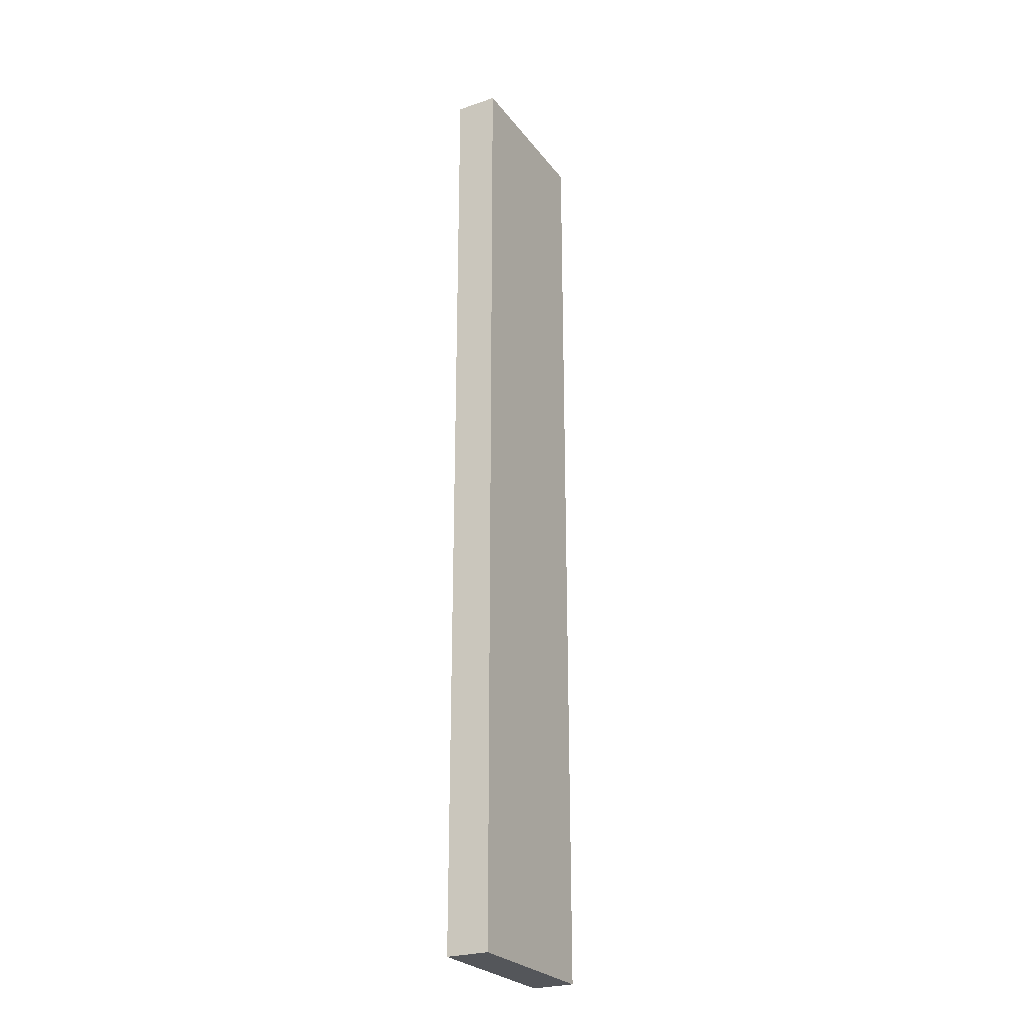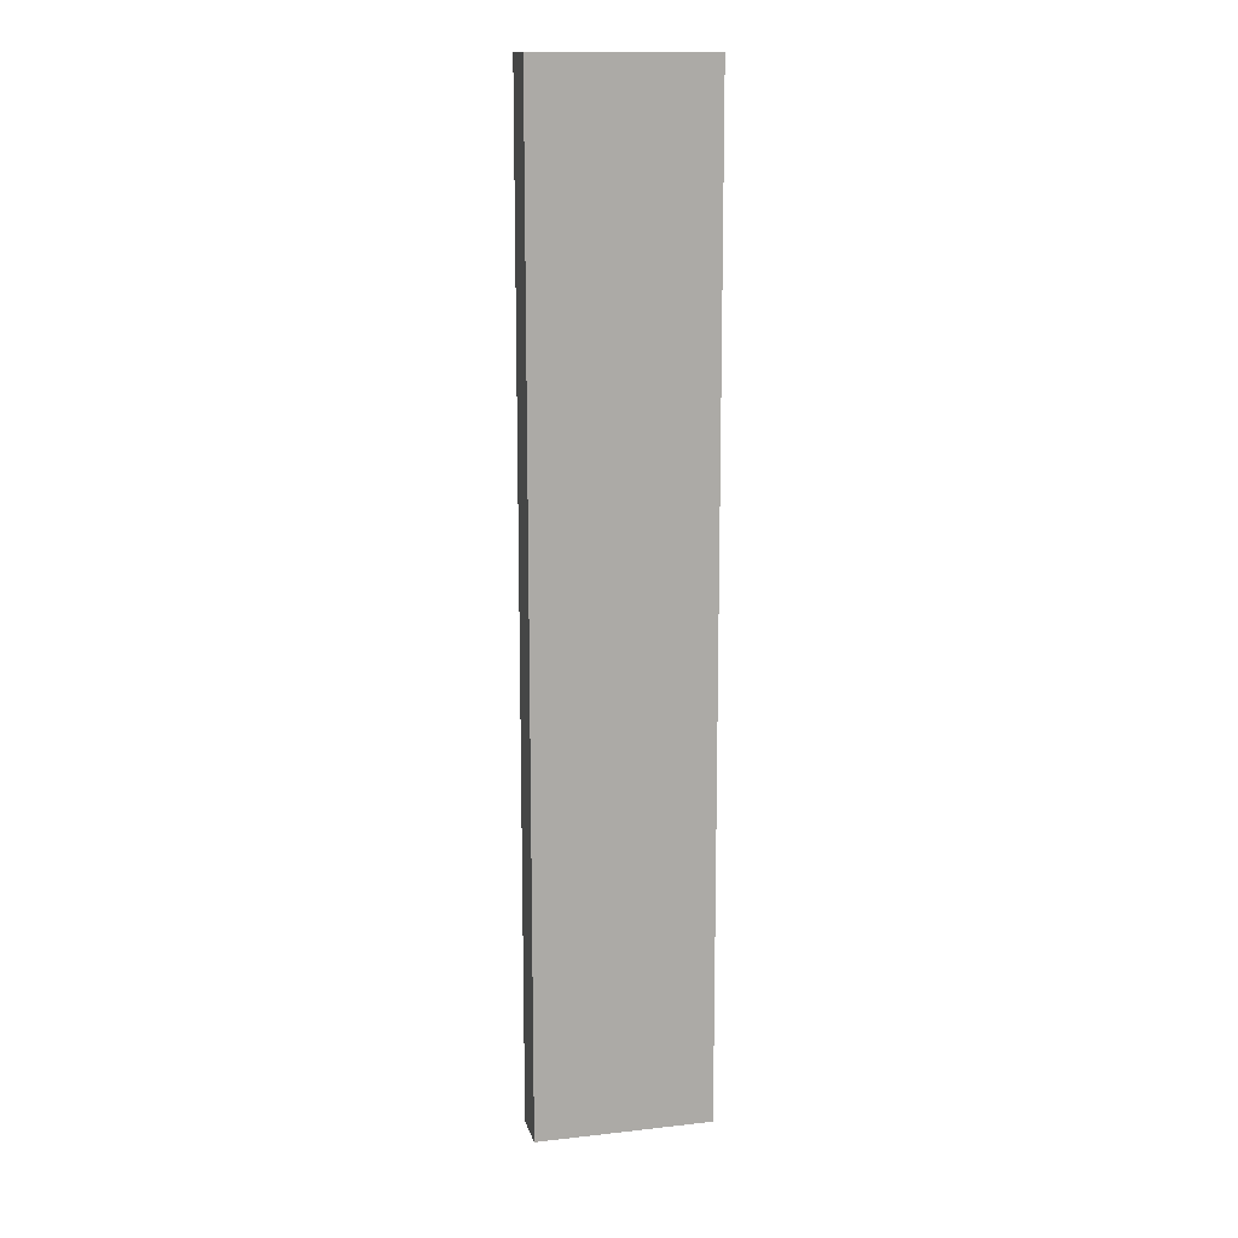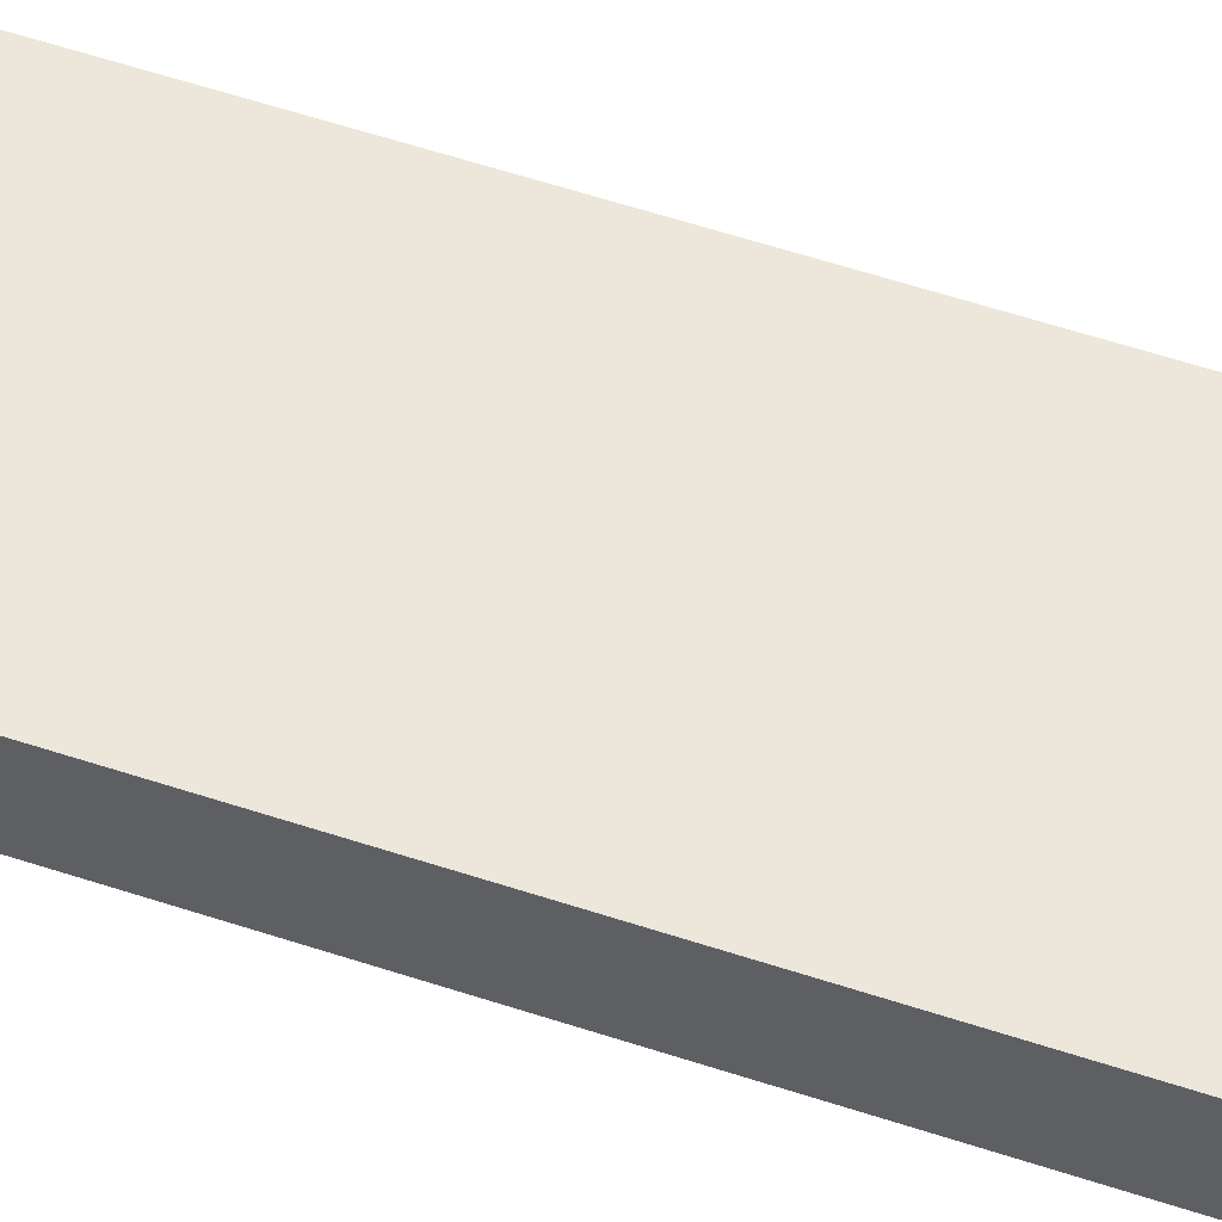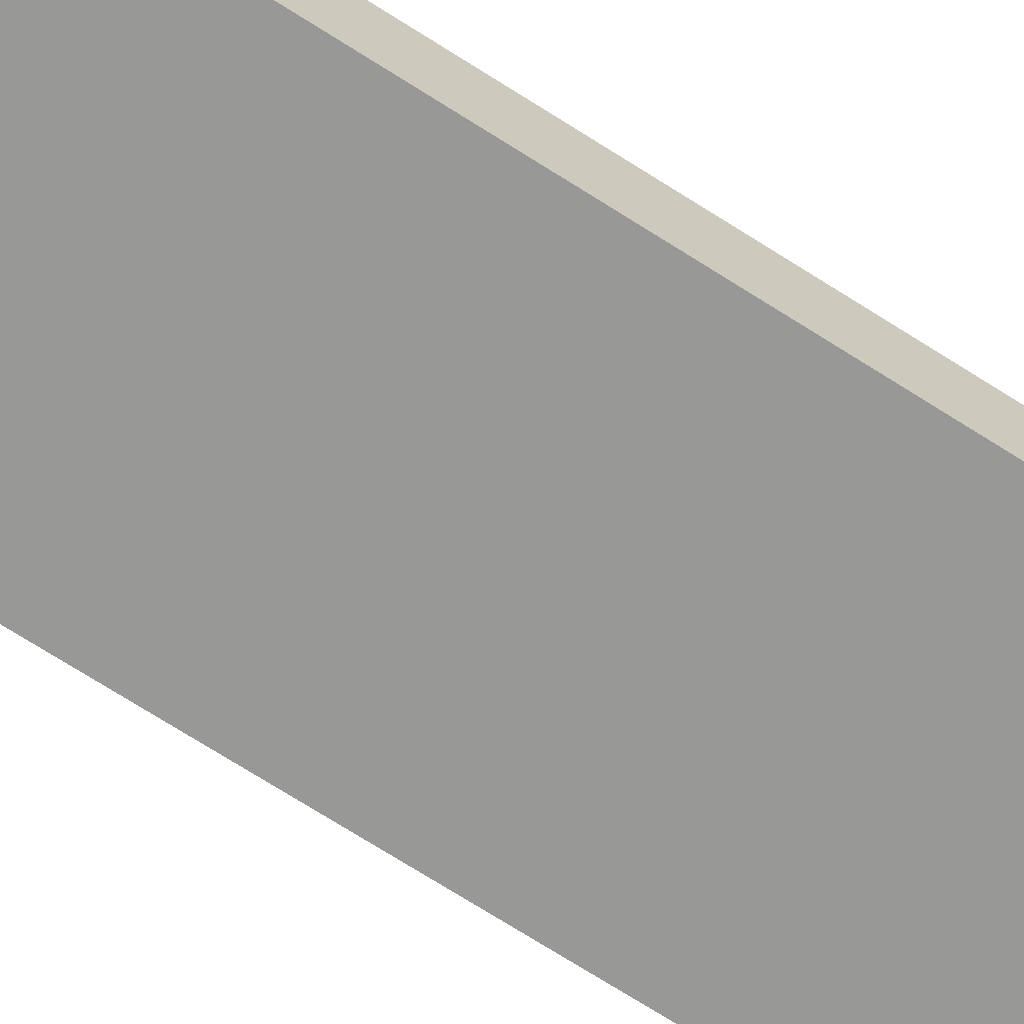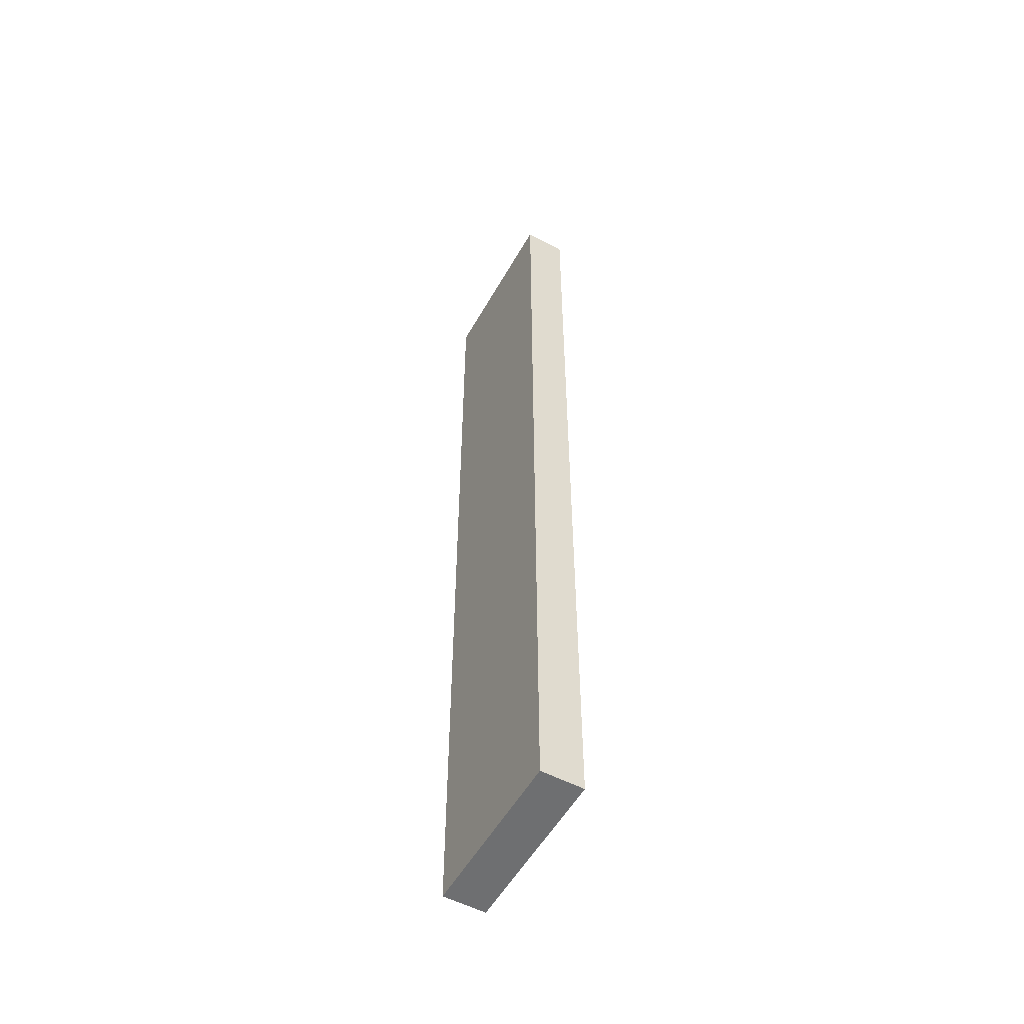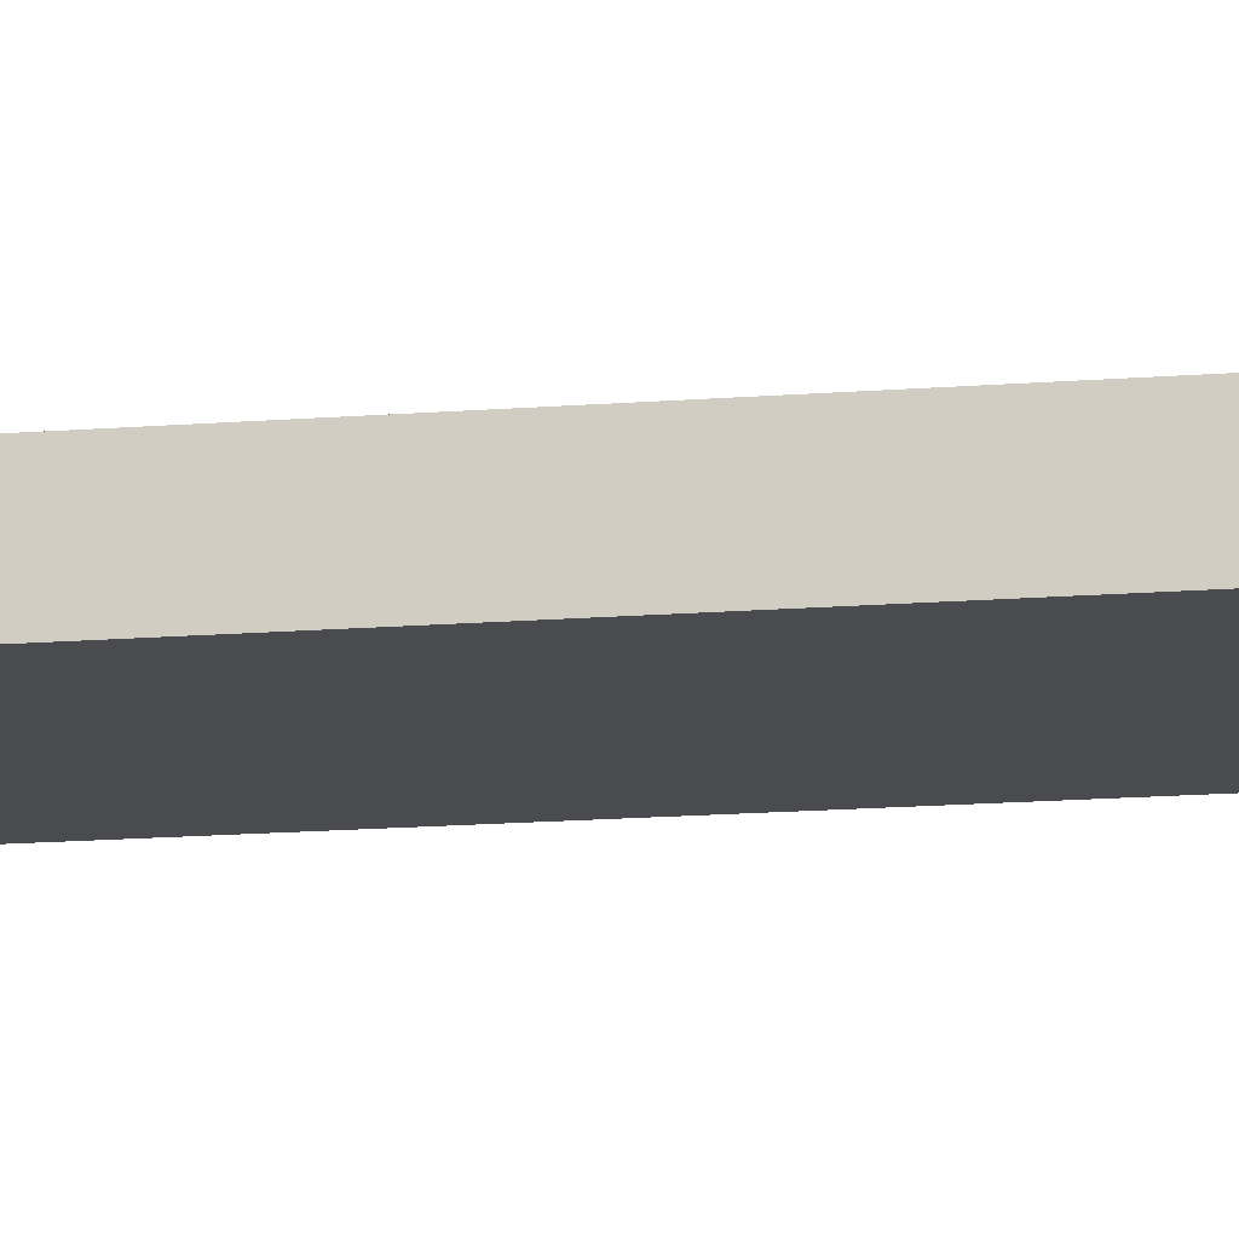
<metadata>
{"format":"obj","ext":"obj","renderer":"f3d","projection":"perspective","resolution":1024,"background":"white","views":[{"elev":-25.7,"azim":118.5,"up":"+Z"},{"elev":13.6,"azim":166.1,"up":"+Z"},{"elev":53.7,"azim":-70.2,"up":"+Y"},{"elev":-68.4,"azim":57.0,"up":"+Y"},{"elev":-54.5,"azim":60.9,"up":"+Z"},{"elev":-14.2,"azim":-79.6,"up":"+Y"}]}
</metadata>
<code>
o
v 3.1 0 2.3
v 3.1 0 -4.5
v 3.1 0.3 2.3
v 3.1 0.3 -4.5
v 4.3 0 2.3
v 4.3 0 -4.5
v 4.3 0.3 2.3
v 4.3 0.3 -4.5
v 3.1 0 2.3
v 3.1 0.3 2.3
v 4.3 0 2.3
v 4.3 0.3 2.3
v 3.1 0 -4.5
v 3.1 0.3 -4.5
v 4.3 0 -4.5
v 4.3 0.3 -4.5
v 3.1 0 2.3
v 4.3 0 2.3
v 3.1 0 -4.5
v 4.3 0 -4.5
v 3.1 0.3 2.3
v 4.3 0.3 2.3
v 3.1 0.3 -4.5
v 4.3 0.3 -4.5
f 3 2 1
f 4 2 3
f 5 6 7
f 7 6 8
f 11 10 9
f 12 10 11
f 13 14 15
f 15 14 16
f 19 18 17
f 20 18 19
f 21 22 23
f 23 22 24

</code>
